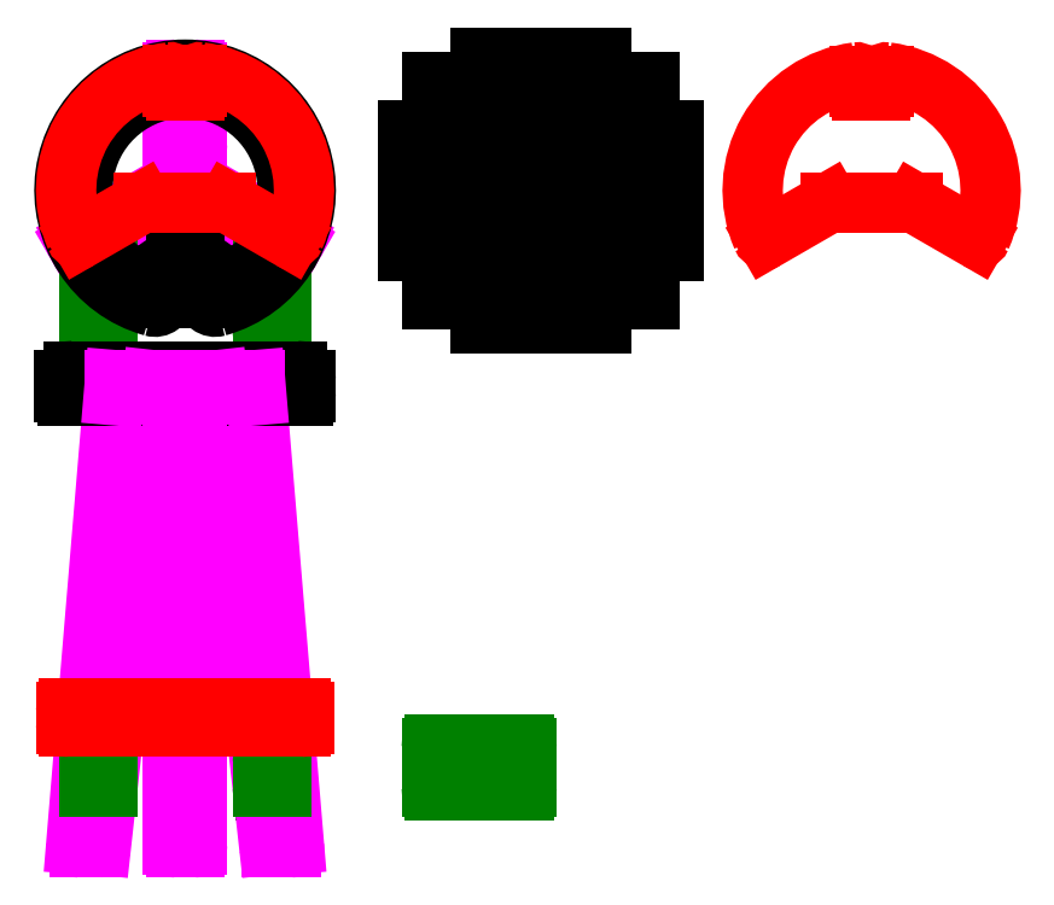
<metadata>
{"format":"dxf","ext":"dxf","renderer":"ezdxf+matplotlib","layout":"modelspace","background":"white","min_lineweight":24,"dpi":150}
</metadata>
<code>
0
SECTION
2
ENTITIES
0
LINE
8
Guidance lines
10
0
20
0
11
4.592e-14
21
750
0
LINE
8
Guidance lines
10
-125
20
1.531e-14
11
-125
21
750
0
LINE
8
Guidance lines
10
125
20
-3.062e-14
11
125
21
750
0
LINE
8
Guidance lines
10
-200
20
2.449e-14
11
-200
21
750
0
LINE
8
Guidance lines
10
200
20
-4.899e-14
11
200
21
750
0
LINE
8
Guidance lines
10
-170
20
1.715e-14
11
-170
21
750
0
LINE
8
Guidance lines
10
170
20
-4.531e-14
11
170
21
750
0
LINE
8
Guidance lines
10
-75
20
3.062e-15
11
-75
21
750
0
LINE
8
Guidance lines
10
75
20
-2.449e-14
11
75
21
750
0
LINE
8
Guidance lines
10
-200
20
2.449e-14
11
200
21
-4.899e-14
0
LINE
8
Guidance lines
10
-200
20
200
11
200
21
200
0
ARC
8
Legs
10
-15
20
5
40
5
50
180
51
270
0
LINE
8
Legs
10
-15
20
1.531e-15
11
15
21
-3.98e-15
0
ARC
8
Legs
10
15
20
5
40
5
50
270
51
0
0
ARC
8
Legs
10
-15
20
1285
40
5
50
90
51
180
0
LINE
8
Legs
10
15
20
1290
11
-15
21
1290
0
ARC
8
Legs
10
15
20
1285
40
5
50
360
51
90
0
LINE
8
Legs
10
20
20
1167
11
20
21
1285
0
ARC
8
Legs
10
15
20
1167
40
5
50
270
51
360
0
LINE
8
Legs
10
15
20
1162
11
-15
21
1162
0
LINE
8
Legs
10
-20
20
1167
11
-20
21
1285
0
ARC
8
Legs
10
-15
20
1167
40
5
50
180
51
270
0
LINE
8
Legs
10
20
20
1213
11
-20
21
1213
0
ARC
8
Legs
10
-161.4
20
979.5
40
5
50
210
51
300
0
LINE
8
Legs
10
-180.7
20
1003
11
-165.7
21
977
0
ARC
8
Legs
10
-176.4
20
1005
40
5
50
120
51
210
0
LINE
8
Legs
10
-77.09
20
1069
11
-178.9
21
1010
0
ARC
8
Legs
10
-74.59
20
1064
40
5
50
30
51
120
0
LINE
8
Legs
10
-70.26
20
1067
11
-55.26
21
1041
0
LINE
8
Legs
10
-57.09
20
1034
11
-158.9
21
975.2
0
ARC
8
Legs
10
-59.59
20
1038
40
5
50
300
51
30
0
LINE
8
Legs
10
-116.5
20
1046
11
-96.52
21
1011
0
ARC
8
Legs
10
176.4
20
1005
40
5
50
330
51
60
0
LINE
8
Legs
10
165.7
20
977
11
180.7
21
1003
0
ARC
8
Legs
10
161.4
20
979.5
40
5
50
240
51
330
0
LINE
8
Legs
10
57.09
20
1034
11
158.9
21
975.2
0
ARC
8
Legs
10
59.59
20
1038
40
5
50
150
51
240
0
LINE
8
Legs
10
55.26
20
1041
11
70.26
21
1067
0
LINE
8
Legs
10
77.09
20
1069
11
178.9
21
1010
0
ARC
8
Legs
10
74.59
20
1064
40
5
50
60
51
150
0
LINE
8
Legs
10
96.52
20
1011
11
116.5
21
1046
0
LINE
8
Legs
10
15
20
1260
11
-15
21
1260
0
LINE
8
Legs
10
139.7
20
992
11
154.7
21
1018
0
LINE
8
Legs
10
-154.7
20
1018
11
-139.7
21
992
0
ARC
8
Legs
10
-159.1
20
1015
40
5
50
30
51
120
0
ARC
8
Legs
10
-144.1
20
989.5
40
5
50
300
51
30
0
ARC
8
Legs
10
159.1
20
1015
40
5
50
60
51
150
0
ARC
8
Legs
10
144.1
20
989.5
40
5
50
150
51
240
0
ARC
8
Legs
10
-15
20
1265
40
5
50
180
51
270
0
ARC
8
Legs
10
15
20
1265
40
5
50
270
51
0
0
CIRCLE
8
Guidance lines
10
1.137e-13
20
1090
40
200
0
CIRCLE
8
Guidance lines
10
1.137e-13
20
1090
40
170
0
LINE
8
Guidance lines
10
7.695e-14
20
890
11
8.246e-14
21
920
0
ARC
8
Stand
10
153.9
20
840.2
40
5
50
269.9
51
0
0
LINE
8
Stand
10
133.9
20
835.2
11
153.9
21
835.2
0
ARC
8
Stand
10
133.9
20
840.2
40
5
50
180
51
269.9
0
LINE
8
Stand
10
128.9
20
840.2
11
128.9
21
992.5
0
LINE
8
Stand
10
158.9
20
840.2
11
158.9
21
975.2
0
LINE
8
Stand
10
133.9
20
850.2
11
153.9
21
850.2
0
ARC
8
Stand
10
133.9
20
845.2
40
5
50
89.93
51
180
0
ARC
8
Stand
10
153.9
20
845.2
40
5
50
0
51
89.93
0
ARC
8
Stand
10
153.9
20
915.2
40
5
50
269.9
51
0
0
ARC
8
Stand
10
133.9
20
915.2
40
5
50
180
51
269.9
0
LINE
8
Stand
10
133.9
20
910.2
11
153.9
21
910.2
0
ARC
8
Stand
10
133.9
20
99.86
40
5
50
180
51
270
0
LINE
8
Stand
10
133.9
20
94.86
11
153.9
21
94.86
0
ARC
8
Stand
10
153.9
20
99.86
40
5
50
270
51
1.781e-12
0
ARC
8
Stand
10
-153.9
20
840.6
40
5
50
180
51
269.9
0
LINE
8
Stand
10
-153.9
20
835.6
11
-133.9
21
835.6
0
ARC
8
Stand
10
-133.9
20
840.6
40
5
50
269.9
51
0
0
LINE
8
Stand
10
-158.9
20
840.6
11
-158.9
21
975.2
0
LINE
8
Stand
10
-128.9
20
840.6
11
-128.9
21
992.5
0
LINE
8
Stand
10
-153.9
20
850.6
11
-133.9
21
850.6
0
ARC
8
Stand
10
-153.9
20
845.6
40
5
50
89.93
51
180
0
ARC
8
Stand
10
-133.9
20
845.6
40
5
50
0
51
89.93
0
ARC
8
Stand
10
-133.9
20
915.6
40
5
50
269.9
51
0
0
ARC
8
Stand
10
-153.9
20
915.6
40
5
50
180
51
269.9
0
LINE
8
Stand
10
-153.9
20
910.6
11
-133.9
21
910.6
0
ARC
8
Stand
10
-133.9
20
99.89
40
5
50
270
51
1.527e-13
0
LINE
8
Stand
10
-153.9
20
94.89
11
-133.9
21
94.89
0
ARC
8
Stand
10
-153.9
20
99.89
40
5
50
180
51
270
0
LINE
8
Guidance lines
10
-180.8
20
1008
11
-180.8
21
3.199e-14
0
LINE
8
Guidance lines
10
-161.6
20
974.5
11
-161.6
21
2.846e-14
0
LINE
8
Guidance lines
10
-154.7
20
1018
11
-154.7
21
2.72e-14
0
LINE
8
Guidance lines
10
-139.7
20
992
11
-139.7
21
2.444e-14
0
LINE
8
Guidance lines
10
-70.26
20
1067
11
-70.26
21
1.168e-14
0
LINE
8
Guidance lines
10
-54.59
20
1038
11
-54.59
21
8.804e-15
0
LINE
8
Guidance lines
10
54.59
20
1038
11
54.59
21
-1.125e-14
0
LINE
8
Guidance lines
10
70.26
20
1067
11
70.26
21
-1.413e-14
0
LINE
8
Guidance lines
10
139.7
20
992
11
139.7
21
-2.689e-14
0
LINE
8
Guidance lines
10
154.7
20
1018
11
154.7
21
-2.965e-14
0
LINE
8
Guidance lines
10
158.9
20
975.2
11
158.9
21
-3.041e-14
0
LINE
8
Guidance lines
10
180.8
20
1008
11
180.8
21
-3.444e-14
0
LINE
8
Guidance lines
10
116.5
20
1046
11
116.5
21
-2.263e-14
0
LINE
8
Guidance lines
10
96.52
20
1011
11
96.52
21
-1.896e-14
0
LINE
8
Guidance lines
10
-96.52
20
1011
11
-96.52
21
1.651e-14
0
LINE
8
Guidance lines
10
-116.5
20
1046
11
-116.5
21
2.018e-14
0
LINE
8
Legs
10
-20
20
5
11
-20
21
200
0
LINE
8
Legs
10
20
20
5
11
20
21
200
0
LINE
8
Legs
10
20
20
230
11
20
21
750
0
LINE
8
Legs
10
-20
20
230
11
-20
21
750
0
LINE
8
Legs
10
20
20
200
11
20
21
230
0
LINE
8
Legs
10
-20
20
200
11
-20
21
230
0
LINE
8
Legs
10
111.2
20
230
11
114.3
21
230
0
LINE
8
Legs
10
111.2
20
200
11
117.6
21
200
0
LINE
8
Legs
10
-117.6
20
200
11
-111.2
21
200
0
LINE
8
Legs
10
-114.3
20
230
11
-111.2
21
230
0
ARC
8
Legs
10
-175.4
20
5
40
5
50
175.2
51
270
0
LINE
8
Legs
10
-175.4
20
3.099e-14
11
-144.2
21
2.526e-14
0
ARC
8
Legs
10
-144.2
20
5
40
5
50
270
51
353.7
0
ARC
8
Legs
10
144.2
20
5
40
5
50
186.3
51
270
0
LINE
8
Legs
10
175.4
20
-3.344e-14
11
144.2
21
-2.771e-14
0
ARC
8
Legs
10
175.4
20
5
40
5
50
270
51
4.773
0
LINE
8
Legs
10
-118.2
20
750
11
-180.4
21
5.416
0
LINE
8
Legs
10
-56.8
20
750
11
-139.2
21
4.451
0
LINE
8
Legs
10
56.8
20
750
11
139.2
21
4.451
0
LINE
8
Legs
10
180.4
20
5.416
11
118.2
21
750
0
LINE
8
Legs
10
-20
20
770
11
20
21
770
0
LINE
8
Legs
10
-116.5
20
770
11
-54.59
21
770
0
LINE
8
Legs
10
54.59
20
770
11
116.5
21
770
0
ARC
8
Stand
10
561.2
20
99.86
40
5
50
270
51
360
0
LINE
8
Stand
10
566.2
20
164.9
11
566.2
21
99.86
0
ARC
8
Stand
10
561.2
20
164.9
40
5
50
0
51
90
0
LINE
8
Stand
10
556.2
20
169.9
11
561.2
21
169.9
0
ARC
8
Stand
10
556.2
20
164.9
40
5
50
90
51
180
0
LINE
8
Stand
10
551.2
20
164.9
11
551.2
21
149.9
0
ARC
8
Stand
10
546.2
20
149.9
40
5
50
270
51
0
0
LINE
8
Stand
10
488.9
20
144.9
11
546.2
21
144.9
0
ARC
8
Stand
10
488.9
20
149.9
40
5
50
180
51
270
0
LINE
8
Stand
10
413.9
20
94.86
11
561.2
21
94.86
0
ARC
8
Stand
10
413.9
20
99.86
40
5
50
180
51
270
0
DIMENSION
8
Measurements
2
*D1
10
-600
20
790
30
0
11
-631.2
21
395
31
0
70
   32
71
    5
72
    0
3
Standard
53
0
210
0
220
0
230
1
13
-175.4
23
0
33
0
14
-185
24
790
34
0
50
90
0
DIMENSION
8
Measurements
2
*D2
10
200
20
1400
30
0
11
1.914e-15
21
1431
31
0
70
   32
71
    5
72
    0
3
Standard
53
0
210
0
220
0
230
1
13
-200
23
1090
33
0
14
200
24
1090
34
0
0
DIMENSION
8
Measurements
2
*D3
10
-185
20
775
30
0
11
-231.6
21
846.7
31
0
70
   36
71
    5
72
    0
3
Standard
53
0
210
0
220
0
230
1
15
-197.2
25
783.7
35
0
40
0
0
DIMENSION
8
Measurements
2
*D4
10
390
20
790
30
0
11
358.8
21
770
31
0
70
   32
71
    5
72
    0
3
Standard
53
0
210
0
220
0
230
1
13
195
23
750
33
0
14
185
24
790
34
0
50
90
0
DIMENSION
8
Measurements
2
*D5
10
470
20
770
30
0
11
438.8
21
760
31
0
70
   32
71
    5
72
    0
3
Standard
53
0
210
0
220
0
230
1
13
175
23
750
33
0
14
165
24
770
34
0
50
90
0
DIMENSION
8
Measurements
2
*D6
10
310
20
790
30
0
11
278.8
21
787.5
31
0
70
   32
71
    5
72
    0
3
Standard
53
0
210
0
220
0
230
1
13
185
23
785
33
0
14
185
24
790
34
0
50
90
0
DIMENSION
8
Measurements
2
*D7
10
20
20
1285
30
0
11
0
21
0
31
0
70
   34
71
    5
72
    0
3
Standard
53
0
210
0
220
0
230
1
13
77.09
23
1069
33
0
14
178.9
24
1010
34
0
15
20
25
1167
35
0
16
200
26
1200
36
0
0
LINE
8
Stand
10
408.9
20
164.9
11
408.9
21
99.86
0
ARC
8
Stand
10
413.9
20
164.9
40
5
50
90
51
180
0
LINE
8
Stand
10
413.9
20
169.9
11
478.9
21
169.9
0
LINE
8
Stand
10
483.9
20
164.9
11
483.9
21
149.9
0
ARC
8
Stand
10
478.9
20
164.9
40
5
50
360
51
90
0
LINE
8
Stand
10
426.2
20
169.9
11
426.2
21
94.86
0
LINE
8
Stand
10
-158.9
20
164.9
11
-158.9
21
99.89
0
ARC
8
Stand
10
-153.9
20
164.9
40
5
50
90
51
180
0
LINE
8
Stand
10
-153.9
20
169.9
11
-133.9
21
169.9
0
LINE
8
Stand
10
-128.9
20
164.9
11
-128.9
21
99.89
0
ARC
8
Stand
10
-133.9
20
164.9
40
5
50
3.671e-05
51
90
0
LINE
8
Stand
10
-153.9
20
144.9
11
-133.9
21
144.9
0
LINE
8
Stand
10
133.9
20
144.9
11
153.9
21
144.9
0
ARC
8
Stand
10
-153.9
20
139.9
40
5
50
90
51
180
0
ARC
8
Stand
10
-133.9
20
139.9
40
5
50
0
51
90
0
ARC
8
Stand
10
133.9
20
139.9
40
5
50
90
51
180
0
ARC
8
Stand
10
153.9
20
139.9
40
5
50
0
51
90
0
LINE
8
Stand
10
128.9
20
164.9
11
128.9
21
99.86
0
ARC
8
Stand
10
133.9
20
164.9
40
5
50
90
51
180
0
LINE
8
Stand
10
133.9
20
169.9
11
153.9
21
169.9
0
LINE
8
Stand
10
158.9
20
164.9
11
158.9
21
99.86
0
ARC
8
Stand
10
153.9
20
164.9
40
5
50
3.728e-05
51
90
0
ARC
8
Seat
10
-185
20
775
40
15
50
90
51
180
0
LINE
8
Seat
10
-185
20
790
11
185
21
790
0
ARC
8
Seat
10
185
20
775
40
15
50
0
51
90
0
LINE
8
Seat
10
200
20
755
11
200
21
775
0
LINE
8
Seat
10
-200
20
755
11
-200
21
775
0
ARC
8
Seat
10
-195
20
755
40
5
50
180
51
270
0
LINE
8
Seat
10
-195
20
750
11
-175
21
750
0
LINE
8
Seat
10
175
20
750
11
195
21
750
0
ARC
8
Seat
10
195
20
755
40
5
50
270
51
0
0
ARC
8
Seat
10
-175
20
755
40
5
50
270
51
0
0
LINE
8
Seat
10
-170
20
755
11
-170
21
765
0
ARC
8
Seat
10
-165
20
765
40
5
50
90
51
180
0
LINE
8
Seat
10
-165
20
770
11
165
21
770
0
ARC
8
Seat
10
165
20
765
40
5
50
0
51
90
0
LINE
8
Seat
10
170
20
755
11
170
21
765
0
ARC
8
Seat
10
175
20
755
40
5
50
180
51
270
0
LINE
8
Seat
10
-175
20
750
11
175
21
750
0
LINE
8
Seat
10
-185
20
785
11
185
21
785
0
LINE
8
Seat
10
185
20
790
11
185
21
785
0
LINE
8
Seat
10
-185
20
790
11
-185
21
785
0
ARC
8
Seat
10
49.88
20
917
40
0
50
175.2
51
286.1
0
LINE
8
Seat
10
-50
20
917.1
11
-50
21
920
0
LINE
8
Seat
10
-15
20
955
11
15
21
955
0
LINE
8
Seat
10
-15
20
940
11
15
21
940
0
ARC
8
Seat
10
-15
20
920
40
20
50
90
51
180
0
ARC
8
Seat
10
15
20
920
40
20
50
0
51
90
0
ARC
8
Seat
10
15
20
920
40
35
50
358
51
90
0
ARC
8
Seat
10
54.98
20
918.6
40
5
50
178
51
287.8
0
ARC
8
Seat
10
-15
20
920
40
35
50
90
51
182
0
ARC
8
Seat
10
1.137e-13
20
1090
40
185
50
287.8
51
252.2
0
ARC
8
Seat
10
-54.98
20
918.6
40
5
50
252.2
51
2.005
0
LINE
8
Seat
10
-35
20
911.9
11
-35
21
920
0
ARC
8
Seat
10
-50
20
911.9
40
15
50
254.3
51
0
0
LINE
8
Seat
10
35
20
911.9
11
35
21
920
0
ARC
8
Seat
10
1.137e-13
20
1090
40
200
50
285.7
51
254.3
0
ARC
8
Seat
10
50
20
911.9
40
15
50
180
51
285.7
0
CIRCLE
8
Seat
10
590
20
1090
40
200
0
LINE
8
Seat
10
490
20
870
11
490
21
1310
0
LINE
8
Seat
10
530
20
870
11
530
21
1310
0
LINE
8
Seat
10
610
20
870
11
610
21
1310
0
LINE
8
Seat
10
650
20
870
11
650
21
1310
0
LINE
8
Seat
10
370
20
1150
11
810
21
1150
0
LINE
8
Seat
10
370
20
1110
11
810
21
1110
0
LINE
8
Seat
10
370
20
1070
11
810
21
1070
0
LINE
8
Seat
10
370
20
1030
11
810
21
1030
0
LINE
8
Seat
10
570
20
870
11
570
21
1310
0
LINE
8
Seat
10
490
20
1310
11
690
21
1310
0
LINE
8
Seat
10
410
20
1270
11
770
21
1270
0
LINE
8
Seat
10
410
20
1230
11
770
21
1230
0
LINE
8
Seat
10
370
20
1190
11
810
21
1190
0
LINE
8
Seat
10
810
20
990
11
810
21
1190
0
LINE
8
Seat
10
730
20
910
11
730
21
1270
0
LINE
8
Seat
10
690
20
870
11
690
21
1310
0
LINE
8
Seat
10
770
20
910
11
770
21
1270
0
LINE
8
Seat
10
490
20
870
11
690
21
870
0
LINE
8
Seat
10
370
20
990
11
810
21
990
0
LINE
8
Seat
10
370
20
990
11
370
21
1190
0
LINE
8
Seat
10
410
20
910
11
770
21
910
0
LINE
8
Seat
10
410
20
910
11
410
21
1270
0
LINE
8
Seat
10
410
20
950
11
770
21
950
0
LINE
8
Seat
10
450
20
910
11
450
21
1270
0
ARC
8
Foot resting support
10
-192.2
20
225
40
5
50
90
51
180
0
LINE
8
Foot resting support
10
-197.2
20
225
11
-197.2
21
205
0
ARC
8
Foot resting support
10
-192.2
20
205
40
5
50
180
51
270
0
LINE
8
Foot resting support
10
192.2
20
200
11
-192.2
21
200
0
ARC
8
Foot resting support
10
192.2
20
205
40
5
50
270
51
0
0
LINE
8
Foot resting support
10
-192.2
20
230
11
192.2
21
230
0
LINE
8
Foot resting support
10
197.2
20
225
11
197.2
21
205
0
ARC
8
Foot resting support
10
192.2
20
225
40
5
50
0
51
90
0
LINE
8
Seat
10
-15
20
970
11
15
21
970
0
ARC
8
Seat
10
-15
20
920
40
50
50
90
51
159.7
0
ARC
8
Seat
10
-66.6
20
939
40
5
50
246.2
51
339.7
0
ARC
8
Seat
10
15
20
920
40
50
50
20.25
51
90
0
ARC
8
Seat
10
1.137e-13
20
1090
40
170
50
293.8
51
246.2
0
ARC
8
Seat
10
66.6
20
939
40
5
50
200.3
51
293.8
0
ARC
8
Foot resting support
10
1070
20
1065
40
5
50
90
51
120
0
LINE
8
Foot resting support
10
1070
20
1070
11
1206
21
1070
0
ARC
8
Foot resting support
10
1206
20
1065
40
5
50
60
51
90
0
LINE
8
Foot resting support
10
964
20
1010
11
1068
21
1069
0
ARC
8
Foot resting support
10
961.5
20
1014
40
5
50
203.3
51
300
0
LINE
8
Foot resting support
10
1312
20
1010
11
1209
21
1069
0
ARC
8
Foot resting support
10
1315
20
1014
40
5
50
240
51
336.7
0
ARC
8
Foot resting support
10
1138
20
1090
40
197.2
50
97.47
51
203.3
0
ARC
8
Foot resting support
10
1113
20
1280
40
5
50
0
51
97.47
0
ARC
8
Foot resting support
10
1138
20
1090
40
197.2
50
336.7
51
82.53
0
ARC
8
Foot resting support
10
1163
20
1280
40
5
50
82.53
51
180
0
LINE
8
Foot resting support
10
1158
20
1261
11
1158
21
1280
0
ARC
8
Foot resting support
10
1153
20
1261
40
5
50
270
51
0
0
LINE
8
Foot resting support
10
1123
20
1256
11
1153
21
1256
0
LINE
8
Foot resting support
10
1118
20
1261
11
1118
21
1280
0
ARC
8
Foot resting support
10
1123
20
1261
40
5
50
180
51
270
0
ARC
8
Foot resting support
10
-68.11
20
1065
40
5
50
90
51
120
0
LINE
8
Foot resting support
10
-68.11
20
1070
11
68.11
21
1070
0
ARC
8
Foot resting support
10
68.11
20
1065
40
5
50
60
51
90
0
LINE
8
Foot resting support
10
-174.1
20
1010
11
-70.61
21
1070
0
ARC
8
Foot resting support
10
-176.6
20
1014
40
5
50
203.3
51
300
0
LINE
8
Foot resting support
10
174.1
20
1010
11
70.61
21
1070
0
ARC
8
Foot resting support
10
176.6
20
1014
40
5
50
240
51
336.7
0
ARC
8
Foot resting support
10
1.137e-13
20
1090
40
197.2
50
97.47
51
203.3
0
ARC
8
Foot resting support
10
-25
20
1281
40
5
50
0
51
97.47
0
ARC
8
Foot resting support
10
1.137e-13
20
1090
40
197.2
50
336.7
51
82.53
0
ARC
8
Foot resting support
10
25
20
1281
40
5
50
82.53
51
180
0
LINE
8
Foot resting support
10
20
20
1261
11
20
21
1281
0
ARC
8
Foot resting support
10
15
20
1261
40
5
50
270
51
0
0
LINE
8
Foot resting support
10
-15
20
1256
11
15
21
1256
0
LINE
8
Foot resting support
10
-20
20
1261
11
-20
21
1281
0
ARC
8
Foot resting support
10
-15
20
1261
40
5
50
180
51
270
0
LINE
8
Legs
10
-116.1
20
775
11
-118.2
21
750
0
LINE
8
Legs
10
-54.04
20
775
11
-56.8
21
750
0
LINE
8
Legs
10
-20
20
750
11
-20
21
775
0
LINE
8
Legs
10
20
20
750
11
20
21
775
0
LINE
8
Legs
10
54.04
20
775
11
56.8
21
750
0
LINE
8
Legs
10
118.2
20
750
11
116.1
21
775
0
LINE
8
Legs
10
-116.1
20
775
11
-54.04
21
775
0
LINE
8
Legs
10
-20
20
775
11
20
21
775
0
LINE
8
Legs
10
54.04
20
775
11
116.1
21
775
0
ENDSEC
0
EOF

</code>
